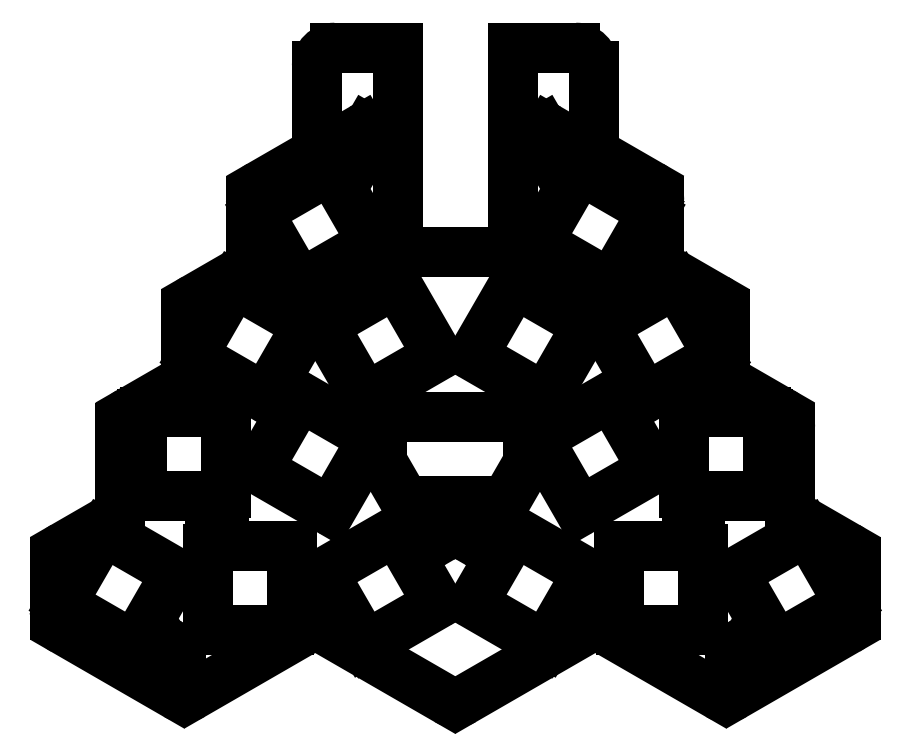
<metadata>
{"format":"dxf","ext":"dxf","renderer":"ezdxf+matplotlib","layout":"modelspace","background":"white","min_lineweight":24,"dpi":150}
</metadata>
<code>
0
SECTION
2
ENTITIES
0
LINE
8
0
10
275.5
20
-155.8
11
255.5
21
-167.4
0
LINE
8
0
10
252.5
20
-167.4
11
232.5
21
-155.8
0
LINE
8
0
10
229.5
20
-155.8
11
211
21
-166.5
0
LINE
8
0
10
208
20
-166.5
11
189.8
21
-156
0
LINE
8
0
10
188.3
20
-153.4
11
188.3
21
-144.8
0
LINE
8
0
10
189.8
20
-142.2
11
197.5
21
-137.7
0
LINE
8
0
10
199
20
-135.1
11
199
21
-122.7
0
LINE
8
0
10
200.5
20
-120.1
11
208.3
21
-115.6
0
LINE
8
0
10
209.8
20
-113
11
209.8
21
-104.1
0
LINE
8
0
10
211.3
20
-101.5
11
219
21
-96.99
0
LINE
8
0
10
220.5
20
-94.39
11
220.5
21
-85.44
0
LINE
8
0
10
222
20
-82.84
11
229.8
21
-78.37
0
LINE
8
0
10
231.3
20
-75.77
11
231.3
21
-63.31
0
LINE
8
0
10
234.3
20
-60.31
11
244.6
21
-60.31
0
LINE
8
0
10
263.4
20
-60.31
11
273.7
21
-60.31
0
LINE
8
0
10
276.7
20
-63.31
11
276.7
21
-75.77
0
LINE
8
0
10
278.2
20
-78.37
11
286
21
-82.84
0
LINE
8
0
10
287.5
20
-85.44
11
287.5
21
-94.39
0
LINE
8
0
10
289
20
-96.99
11
296.7
21
-101.5
0
LINE
8
0
10
298.2
20
-104.1
11
298.2
21
-113
0
LINE
8
0
10
299.7
20
-115.6
11
307.5
21
-120.1
0
LINE
8
0
10
309
20
-122.7
11
309
21
-135.1
0
LINE
8
0
10
310.5
20
-137.7
11
318.2
21
-142.2
0
LINE
8
0
10
319.7
20
-144.8
11
319.7
21
-153.4
0
LINE
8
0
10
318.2
20
-156
11
300
21
-166.5
0
LINE
8
0
10
297
20
-166.5
11
278.5
21
-155.8
0
ARC
8
0
10
254
20
-164.8
40
3
50
240
51
300
0
ARC
8
0
10
231
20
-158.4
40
3
50
60
51
120
0
ARC
8
0
10
209.5
20
-163.9
40
3
50
240
51
300
0
ARC
8
0
10
191.3
20
-153.4
40
3
50
180
51
240
0
ARC
8
0
10
191.3
20
-144.8
40
3
50
120
51
180
0
ARC
8
0
10
196
20
-135.1
40
3
50
300
51
0
0
ARC
8
0
10
202
20
-122.7
40
3
50
120
51
180
0
ARC
8
0
10
206.8
20
-113
40
3
50
300
51
0
0
ARC
8
0
10
212.8
20
-104.1
40
3
50
120
51
180
0
ARC
8
0
10
217.5
20
-94.39
40
3
50
300
51
0
0
ARC
8
0
10
223.5
20
-85.44
40
3
50
120
51
180
0
ARC
8
0
10
228.3
20
-75.77
40
3
50
300
51
0
0
ARC
8
0
10
234.3
20
-63.31
40
3
50
90
51
180
0
ARC
8
0
10
273.7
20
-63.31
40
3
50
0
51
90
0
ARC
8
0
10
279.7
20
-75.77
40
3
50
180
51
240
0
ARC
8
0
10
284.5
20
-85.44
40
3
50
0
51
60
0
ARC
8
0
10
290.5
20
-94.39
40
3
50
180
51
240
0
ARC
8
0
10
295.2
20
-104.1
40
3
50
0
51
60
0
ARC
8
0
10
301.2
20
-113
40
3
50
180
51
240
0
ARC
8
0
10
306
20
-122.7
40
3
50
0
51
60
0
ARC
8
0
10
312
20
-135.1
40
3
50
180
51
240
0
ARC
8
0
10
316.7
20
-144.8
40
3
50
0
51
60
0
ARC
8
0
10
316.7
20
-153.4
40
3
50
300
51
0
0
ARC
8
0
10
298.5
20
-163.9
40
3
50
240
51
300
0
ARC
8
0
10
277
20
-158.4
40
3
50
60
51
120
0
LINE
8
0
10
221.8
20
-87.58
11
228.3
21
-98.84
0
LINE
8
0
10
228.8
20
-98.99
11
240.1
21
-92.49
0
LINE
8
0
10
240.2
20
-91.94
11
233.7
21
-80.68
0
LINE
8
0
10
233.2
20
-80.53
11
221.9
21
-87.03
0
ARC
8
0
10
228.6
20
-98.64
40
0.4
50
210
51
300
0
ARC
8
0
10
239.9
20
-92.14
40
0.4
50
300
51
30
0
ARC
8
0
10
233.4
20
-80.88
40
0.4
50
30
51
120
0
ARC
8
0
10
222.1
20
-87.38
40
0.4
50
120
51
210
0
LINE
8
0
10
232.5
20
-106.2
11
239
21
-117.5
0
LINE
8
0
10
239.6
20
-117.6
11
250.8
21
-111.1
0
LINE
8
0
10
251
20
-110.6
11
244.5
21
-99.3
0
LINE
8
0
10
243.9
20
-99.15
11
232.7
21
-105.7
0
ARC
8
0
10
239.4
20
-117.3
40
0.4
50
210
51
300
0
ARC
8
0
10
250.6
20
-110.8
40
0.4
50
300
51
30
0
ARC
8
0
10
244.1
20
-99.5
40
0.4
50
30
51
120
0
ARC
8
0
10
232.9
20
-106
40
0.4
50
120
51
210
0
LINE
8
0
10
217.5
20
-99.3
11
211
21
-110.6
0
LINE
8
0
10
211.2
20
-111.1
11
222.4
21
-117.6
0
LINE
8
0
10
223
20
-117.5
11
229.5
21
-106.2
0
LINE
8
0
10
229.3
20
-105.7
11
218.1
21
-99.15
0
ARC
8
0
10
211.4
20
-110.8
40
0.4
50
150
51
240
0
ARC
8
0
10
222.6
20
-117.3
40
0.4
50
240
51
330
0
ARC
8
0
10
229.1
20
-106
40
0.4
50
330
51
60
0
ARC
8
0
10
217.9
20
-99.5
40
0.4
50
60
51
150
0
LINE
8
0
10
228.3
20
-117.9
11
221.8
21
-129.2
0
LINE
8
0
10
221.9
20
-129.7
11
233.2
21
-136.2
0
LINE
8
0
10
233.7
20
-136.1
11
240.2
21
-124.8
0
LINE
8
0
10
240.1
20
-124.3
11
228.8
21
-117.8
0
ARC
8
0
10
222.1
20
-129.4
40
0.4
50
150
51
240
0
ARC
8
0
10
233.4
20
-135.9
40
0.4
50
240
51
330
0
ARC
8
0
10
239.9
20
-124.6
40
0.4
50
330
51
60
0
ARC
8
0
10
228.6
20
-118.1
40
0.4
50
60
51
150
0
LINE
8
0
10
216
20
-120.1
11
203
21
-120.1
0
LINE
8
0
10
202.6
20
-120.5
11
202.6
21
-133.5
0
LINE
8
0
10
203
20
-133.9
11
216
21
-133.9
0
LINE
8
0
10
216.4
20
-133.5
11
216.4
21
-120.5
0
ARC
8
0
10
203
20
-120.5
40
0.4
50
90
51
180
0
ARC
8
0
10
203
20
-133.5
40
0.4
50
180
51
270
0
ARC
8
0
10
216
20
-133.5
40
0.4
50
270
51
0
0
ARC
8
0
10
216
20
-120.5
40
0.4
50
0
51
90
0
LINE
8
0
10
232.5
20
-146.9
11
239
21
-158.2
0
LINE
8
0
10
239.6
20
-158.3
11
250.8
21
-151.8
0
LINE
8
0
10
251
20
-151.3
11
244.5
21
-140
0
LINE
8
0
10
243.9
20
-139.9
11
232.7
21
-146.4
0
ARC
8
0
10
239.4
20
-158
40
0.4
50
210
51
300
0
ARC
8
0
10
250.6
20
-151.5
40
0.4
50
300
51
30
0
ARC
8
0
10
244.1
20
-140.2
40
0.4
50
30
51
120
0
ARC
8
0
10
232.9
20
-146.7
40
0.4
50
120
51
210
0
LINE
8
0
10
201.5
20
-158.2
11
208
21
-146.9
0
LINE
8
0
10
207.8
20
-146.4
11
196.6
21
-139.9
0
LINE
8
0
10
196
20
-140
11
189.5
21
-151.3
0
LINE
8
0
10
189.7
20
-151.8
11
200.9
21
-158.3
0
ARC
8
0
10
207.6
20
-146.7
40
0.4
50
330
51
60
0
ARC
8
0
10
196.4
20
-140.2
40
0.4
50
60
51
150
0
ARC
8
0
10
189.9
20
-151.5
40
0.4
50
150
51
240
0
ARC
8
0
10
201.1
20
-158
40
0.4
50
240
51
330
0
LINE
8
0
10
213.8
20
-156
11
226.8
21
-156
0
LINE
8
0
10
227.2
20
-155.6
11
227.2
21
-142.6
0
LINE
8
0
10
226.8
20
-142.2
11
213.8
21
-142.2
0
LINE
8
0
10
213.3
20
-142.6
11
213.3
21
-155.6
0
ARC
8
0
10
226.8
20
-155.6
40
0.4
50
270
51
0
0
ARC
8
0
10
226.8
20
-142.6
40
0.4
50
0
51
90
0
ARC
8
0
10
213.8
20
-142.6
40
0.4
50
90
51
180
0
ARC
8
0
10
213.8
20
-155.6
40
0.4
50
180
51
270
0
LINE
8
0
10
279.7
20
-98.84
11
286.2
21
-87.58
0
LINE
8
0
10
286.1
20
-87.03
11
274.8
21
-80.53
0
LINE
8
0
10
274.3
20
-80.68
11
267.8
21
-91.94
0
LINE
8
0
10
267.9
20
-92.49
11
279.2
21
-98.99
0
ARC
8
0
10
285.9
20
-87.38
40
0.4
50
330
51
60
0
ARC
8
0
10
274.6
20
-80.88
40
0.4
50
60
51
150
0
ARC
8
0
10
268.1
20
-92.14
40
0.4
50
150
51
240
0
ARC
8
0
10
279.4
20
-98.64
40
0.4
50
240
51
330
0
LINE
8
0
10
269
20
-117.5
11
275.5
21
-106.2
0
LINE
8
0
10
275.3
20
-105.7
11
264.1
21
-99.15
0
LINE
8
0
10
263.5
20
-99.3
11
257
21
-110.6
0
LINE
8
0
10
257.2
20
-111.1
11
268.4
21
-117.6
0
ARC
8
0
10
275.1
20
-106
40
0.4
50
330
51
60
0
ARC
8
0
10
263.9
20
-99.5
40
0.4
50
60
51
150
0
ARC
8
0
10
257.4
20
-110.8
40
0.4
50
150
51
240
0
ARC
8
0
10
268.6
20
-117.3
40
0.4
50
240
51
330
0
LINE
8
0
10
297
20
-110.6
11
290.5
21
-99.3
0
LINE
8
0
10
289.9
20
-99.15
11
278.7
21
-105.7
0
LINE
8
0
10
278.5
20
-106.2
11
285
21
-117.5
0
LINE
8
0
10
285.6
20
-117.6
11
296.8
21
-111.1
0
ARC
8
0
10
290.1
20
-99.5
40
0.4
50
30
51
120
0
ARC
8
0
10
278.9
20
-106
40
0.4
50
120
51
210
0
ARC
8
0
10
285.4
20
-117.3
40
0.4
50
210
51
300
0
ARC
8
0
10
296.6
20
-110.8
40
0.4
50
300
51
30
0
LINE
8
0
10
286.2
20
-129.2
11
279.7
21
-117.9
0
LINE
8
0
10
279.2
20
-117.8
11
267.9
21
-124.3
0
LINE
8
0
10
267.8
20
-124.8
11
274.3
21
-136.1
0
LINE
8
0
10
274.8
20
-136.2
11
286.1
21
-129.7
0
ARC
8
0
10
279.4
20
-118.1
40
0.4
50
30
51
120
0
ARC
8
0
10
268.1
20
-124.6
40
0.4
50
120
51
210
0
ARC
8
0
10
274.6
20
-135.9
40
0.4
50
210
51
300
0
ARC
8
0
10
285.9
20
-129.4
40
0.4
50
300
51
30
0
LINE
8
0
10
305
20
-120.1
11
292
21
-120.1
0
LINE
8
0
10
291.6
20
-120.5
11
291.6
21
-133.5
0
LINE
8
0
10
292
20
-133.9
11
305
21
-133.9
0
LINE
8
0
10
305.4
20
-133.5
11
305.4
21
-120.5
0
ARC
8
0
10
292
20
-120.5
40
0.4
50
90
51
180
0
ARC
8
0
10
292
20
-133.5
40
0.4
50
180
51
270
0
ARC
8
0
10
305
20
-133.5
40
0.4
50
270
51
0
0
ARC
8
0
10
305
20
-120.5
40
0.4
50
0
51
90
0
LINE
8
0
10
269
20
-158.2
11
275.5
21
-146.9
0
LINE
8
0
10
275.3
20
-146.4
11
264.1
21
-139.9
0
LINE
8
0
10
263.5
20
-140
11
257
21
-151.3
0
LINE
8
0
10
257.2
20
-151.8
11
268.4
21
-158.3
0
ARC
8
0
10
275.1
20
-146.7
40
0.4
50
330
51
60
0
ARC
8
0
10
263.9
20
-140.2
40
0.4
50
60
51
150
0
ARC
8
0
10
257.4
20
-151.5
40
0.4
50
150
51
240
0
ARC
8
0
10
268.6
20
-158
40
0.4
50
240
51
330
0
LINE
8
0
10
300
20
-146.9
11
306.5
21
-158.2
0
LINE
8
0
10
307.1
20
-158.3
11
318.3
21
-151.8
0
LINE
8
0
10
318.5
20
-151.3
11
312
21
-140
0
LINE
8
0
10
311.4
20
-139.9
11
300.2
21
-146.4
0
ARC
8
0
10
306.9
20
-158
40
0.4
50
210
51
300
0
ARC
8
0
10
318.1
20
-151.5
40
0.4
50
300
51
30
0
ARC
8
0
10
311.6
20
-140.2
40
0.4
50
30
51
120
0
ARC
8
0
10
300.4
20
-146.7
40
0.4
50
120
51
210
0
LINE
8
0
10
281.2
20
-156
11
294.2
21
-156
0
LINE
8
0
10
294.6
20
-155.6
11
294.6
21
-142.6
0
LINE
8
0
10
294.2
20
-142.2
11
281.2
21
-142.2
0
LINE
8
0
10
280.9
20
-142.6
11
280.9
21
-155.6
0
ARC
8
0
10
294.2
20
-155.6
40
0.4
50
270
51
0
0
ARC
8
0
10
294.2
20
-142.6
40
0.4
50
0
51
90
0
ARC
8
0
10
281.2
20
-142.6
40
0.4
50
90
51
180
0
ARC
8
0
10
281.2
20
-155.6
40
0.4
50
180
51
270
0
LINE
8
0
10
245.1
20
-93.83
11
262.9
21
-93.83
0
LINE
8
0
10
263.4
20
-93.33
11
263.4
21
-60.31
0
LINE
8
0
10
244.6
20
-60.31
11
244.6
21
-93.33
0
ARC
8
0
10
262.9
20
-93.33
40
0.5
50
270
51
0
0
ARC
8
0
10
245.1
20
-93.33
40
0.5
50
180
51
270
0
LINE
8
0
10
261.7
20
-134.8
11
246.3
21
-134.8
0
LINE
8
0
10
242
20
-128.1
11
242
21
-121.9
0
LINE
8
0
10
243
20
-120.9
11
265
21
-120.9
0
LINE
8
0
10
266
20
-121.9
11
266
21
-128.1
0
LINE
8
0
10
245.4
20
-134.3
11
242.2
21
-128.6
0
LINE
8
0
10
265.8
20
-128.6
11
262.6
21
-134.3
0
ARC
8
0
10
246.3
20
-133.8
40
1
50
210
51
270
0
ARC
8
0
10
243
20
-128.1
40
1
50
180
51
210
0
ARC
8
0
10
243
20
-121.9
40
1
50
90
51
180
0
ARC
8
0
10
265
20
-121.9
40
1
50
0
51
90
0
ARC
8
0
10
265
20
-128.1
40
1
50
330
51
0
0
ARC
8
0
10
261.7
20
-133.8
40
1
50
270
51
330
0
LINE
8
0
10
206.3
20
-162.6
11
205.2
21
-161.9
0
LINE
8
0
10
204.7
20
-161.1
11
204.7
21
-159.8
0
LINE
8
0
10
205.2
20
-158.9
11
206.3
21
-158.3
0
LINE
8
0
10
207.3
20
-158.3
11
208.4
21
-158.9
0
LINE
8
0
10
208.9
20
-159.8
11
208.9
21
-161.1
0
LINE
8
0
10
208.4
20
-161.9
11
207.3
21
-162.6
0
ARC
8
0
10
205.7
20
-161.1
40
1
50
180
51
239.9
0
ARC
8
0
10
205.7
20
-159.8
40
1
50
120.1
51
180
0
ARC
8
0
10
206.8
20
-159.2
40
1
50
59.95
51
120.1
0
ARC
8
0
10
207.9
20
-159.8
40
1
50
0
51
59.95
0
ARC
8
0
10
207.9
20
-161.1
40
1
50
300.1
51
0
0
ARC
8
0
10
206.8
20
-161.7
40
1
50
239.9
51
300.1
0
LINE
8
0
10
249.5
20
-141.6
11
248.4
21
-140.9
0
LINE
8
0
10
247.9
20
-140.1
11
247.9
21
-138.8
0
LINE
8
0
10
248.4
20
-137.9
11
249.5
21
-137.3
0
LINE
8
0
10
250.5
20
-137.3
11
251.6
21
-137.9
0
LINE
8
0
10
252.1
20
-138.8
11
252.1
21
-140.1
0
LINE
8
0
10
251.6
20
-140.9
11
250.5
21
-141.6
0
ARC
8
0
10
248.9
20
-140.1
40
1
50
180
51
239.9
0
ARC
8
0
10
248.9
20
-138.8
40
1
50
120.1
51
180
0
ARC
8
0
10
250
20
-138.1
40
1
50
59.95
51
120.1
0
ARC
8
0
10
251.1
20
-138.8
40
1
50
0
51
59.95
0
ARC
8
0
10
251.1
20
-140.1
40
1
50
300.1
51
0
0
ARC
8
0
10
250
20
-140.7
40
1
50
239.9
51
300.1
0
LINE
8
0
10
238.6
20
-77.94
11
237.5
21
-77.3
0
LINE
8
0
10
237
20
-76.43
11
237
21
-75.16
0
LINE
8
0
10
237.5
20
-74.29
11
238.6
21
-73.65
0
LINE
8
0
10
239.6
20
-73.65
11
240.7
21
-74.29
0
LINE
8
0
10
241.2
20
-75.16
11
241.2
21
-76.43
0
LINE
8
0
10
240.7
20
-77.3
11
239.6
21
-77.94
0
ARC
8
0
10
238
20
-76.43
40
1
50
180
51
239.9
0
ARC
8
0
10
238
20
-75.16
40
1
50
120.1
51
180
0
ARC
8
0
10
239.1
20
-74.52
40
1
50
59.95
51
120.1
0
ARC
8
0
10
240.2
20
-75.16
40
1
50
0
51
59.95
0
ARC
8
0
10
240.2
20
-76.43
40
1
50
300.1
51
0
0
ARC
8
0
10
239.1
20
-77.07
40
1
50
239.9
51
300.1
0
LINE
8
0
10
300.7
20
-162.6
11
299.6
21
-161.9
0
LINE
8
0
10
299.1
20
-161.1
11
299.1
21
-159.8
0
LINE
8
0
10
299.6
20
-158.9
11
300.7
21
-158.3
0
LINE
8
0
10
301.7
20
-158.3
11
302.8
21
-158.9
0
LINE
8
0
10
303.3
20
-159.8
11
303.3
21
-161.1
0
LINE
8
0
10
302.8
20
-161.9
11
301.7
21
-162.6
0
ARC
8
0
10
300.1
20
-161.1
40
1
50
180
51
239.9
0
ARC
8
0
10
300.1
20
-159.8
40
1
50
120.1
51
180
0
ARC
8
0
10
301.2
20
-159.2
40
1
50
59.95
51
120.1
0
ARC
8
0
10
302.3
20
-159.8
40
1
50
0
51
59.95
0
ARC
8
0
10
302.3
20
-161.1
40
1
50
300.1
51
0
0
ARC
8
0
10
301.2
20
-161.7
40
1
50
239.9
51
300.1
0
LINE
8
0
10
257.5
20
-141.6
11
256.4
21
-140.9
0
LINE
8
0
10
255.9
20
-140.1
11
255.9
21
-138.8
0
LINE
8
0
10
256.4
20
-137.9
11
257.5
21
-137.3
0
LINE
8
0
10
258.5
20
-137.3
11
259.6
21
-137.9
0
LINE
8
0
10
260.1
20
-138.8
11
260.1
21
-140.1
0
LINE
8
0
10
259.6
20
-140.9
11
258.5
21
-141.6
0
ARC
8
0
10
256.9
20
-140.1
40
1
50
180
51
239.9
0
ARC
8
0
10
256.9
20
-138.8
40
1
50
120.1
51
180
0
ARC
8
0
10
258
20
-138.1
40
1
50
59.95
51
120.1
0
ARC
8
0
10
259.1
20
-138.8
40
1
50
0
51
59.95
0
ARC
8
0
10
259.1
20
-140.1
40
1
50
300.1
51
0
0
ARC
8
0
10
258
20
-140.7
40
1
50
239.9
51
300.1
0
LINE
8
0
10
268.4
20
-77.94
11
267.3
21
-77.3
0
LINE
8
0
10
266.8
20
-76.43
11
266.8
21
-75.16
0
LINE
8
0
10
267.3
20
-74.29
11
268.4
21
-73.65
0
LINE
8
0
10
269.4
20
-73.65
11
270.5
21
-74.29
0
LINE
8
0
10
271
20
-75.16
11
271
21
-76.43
0
LINE
8
0
10
270.5
20
-77.3
11
269.4
21
-77.94
0
ARC
8
0
10
267.8
20
-76.43
40
1
50
180
51
239.9
0
ARC
8
0
10
267.8
20
-75.16
40
1
50
120.1
51
180
0
ARC
8
0
10
268.9
20
-74.52
40
1
50
59.95
51
120.1
0
ARC
8
0
10
270
20
-75.16
40
1
50
0
51
59.95
0
ARC
8
0
10
270
20
-76.43
40
1
50
300.1
51
0
0
ARC
8
0
10
268.9
20
-77.07
40
1
50
239.9
51
300.1
0
ENDSEC
0
EOF

</code>
